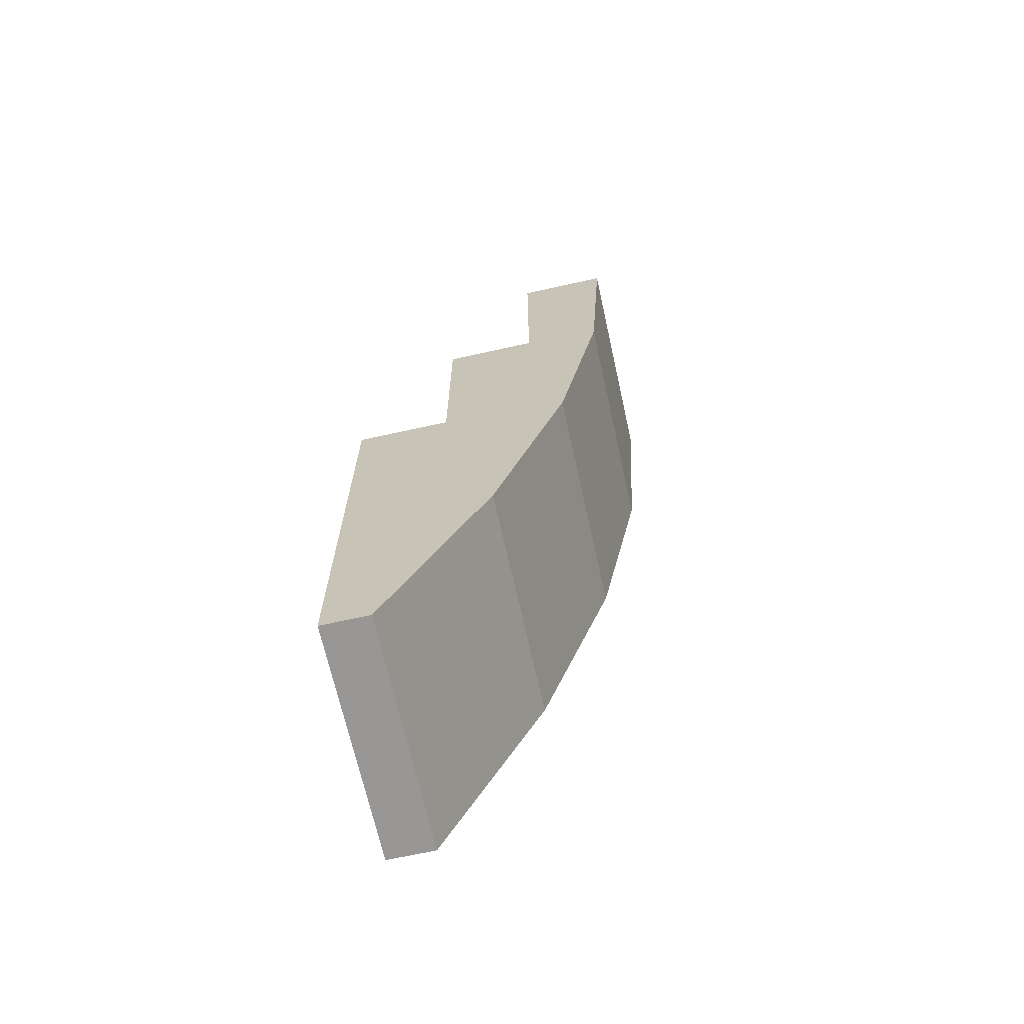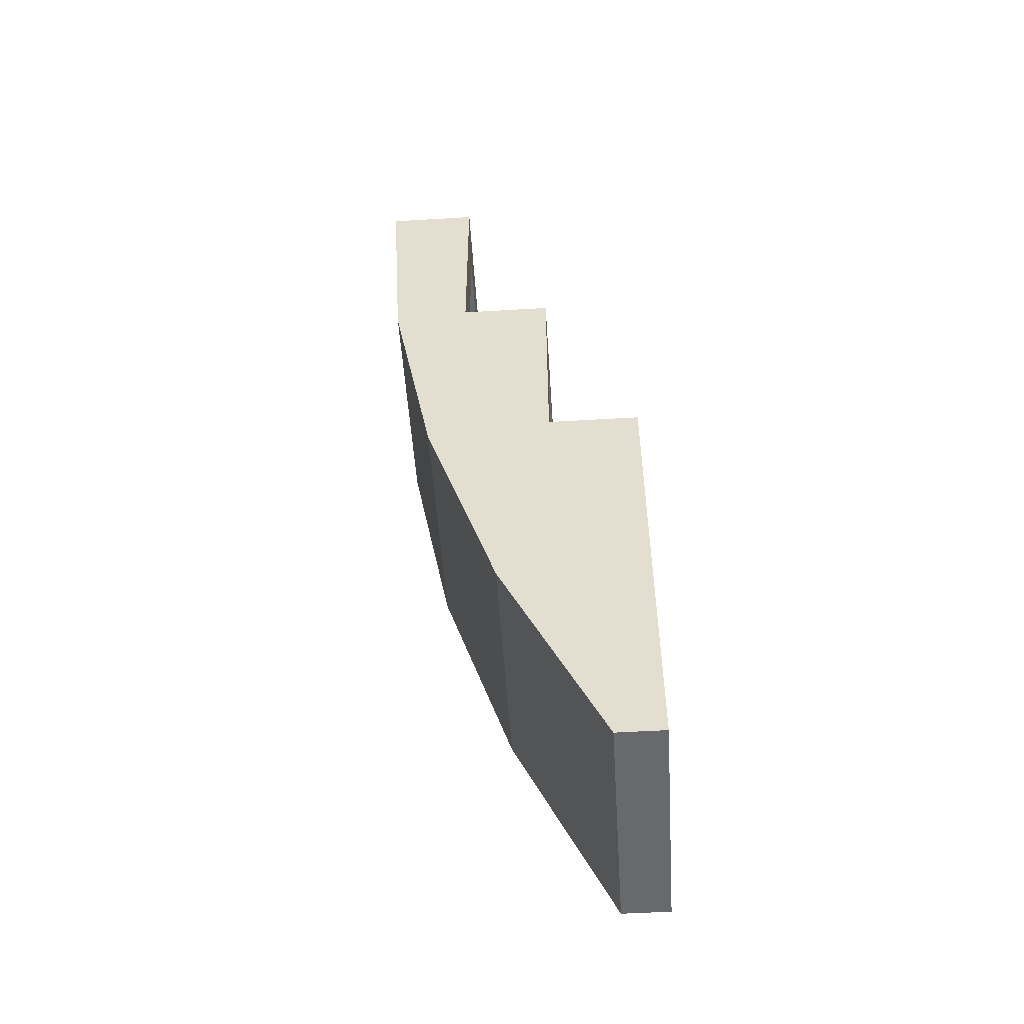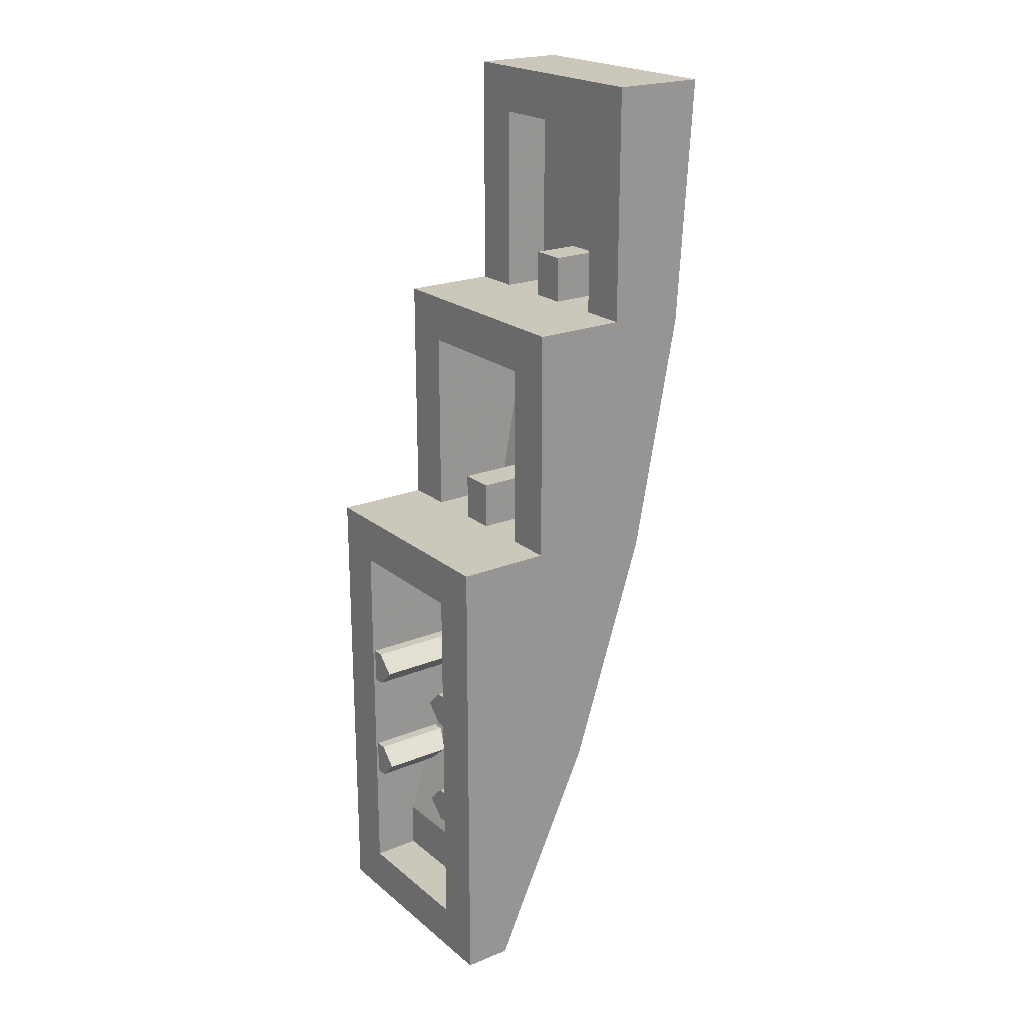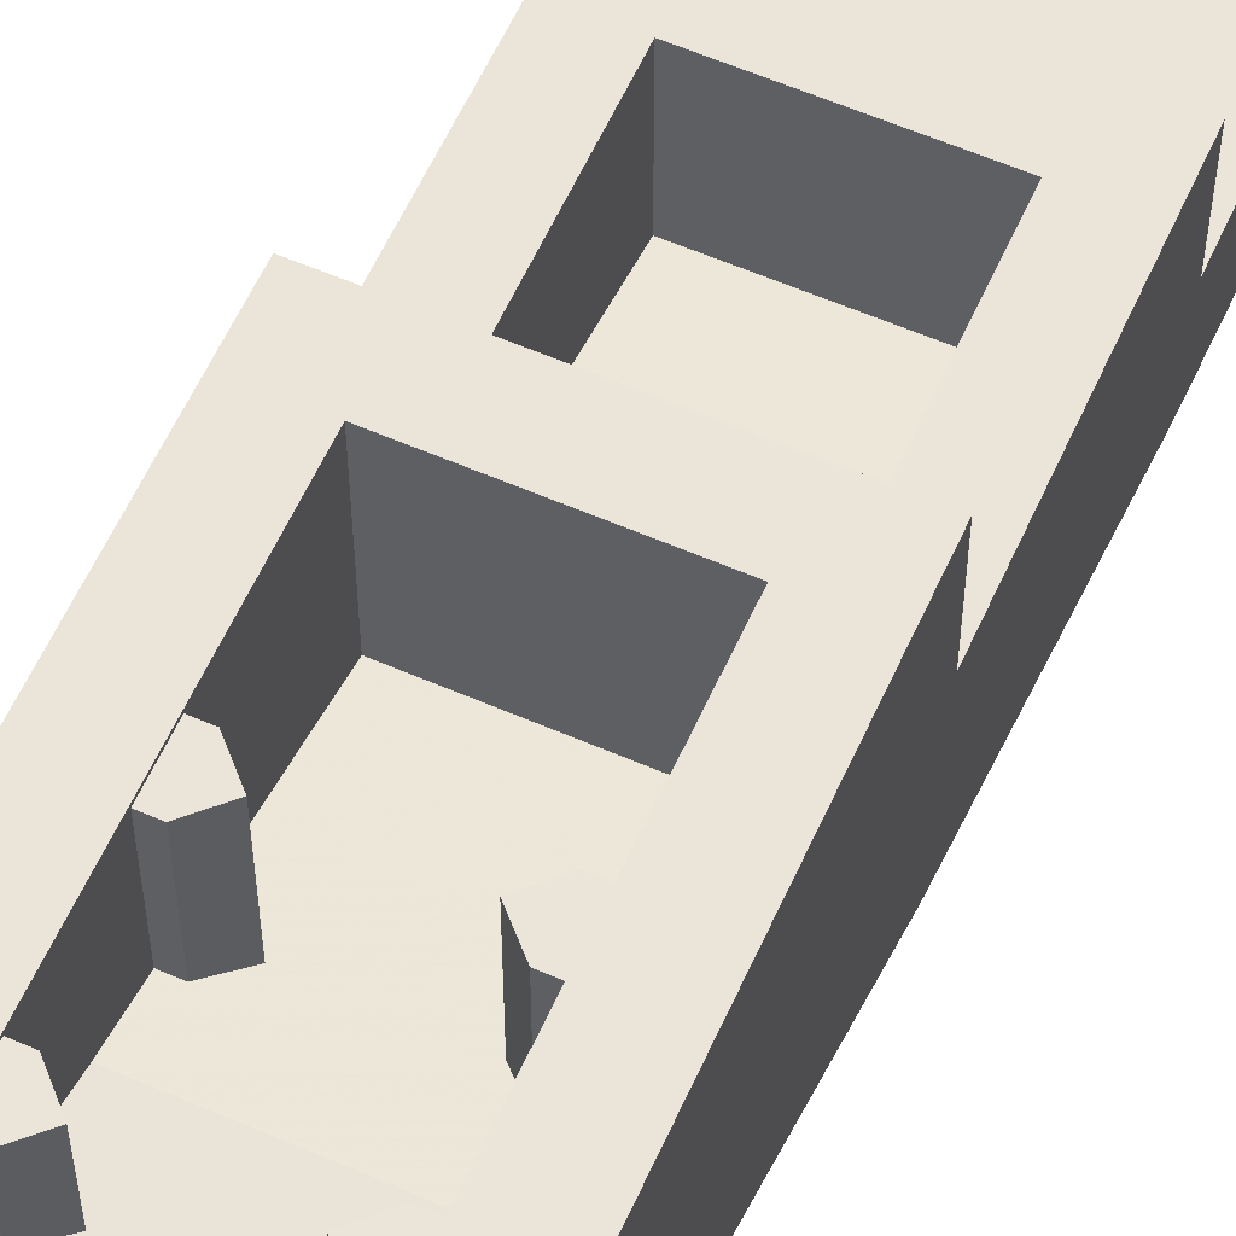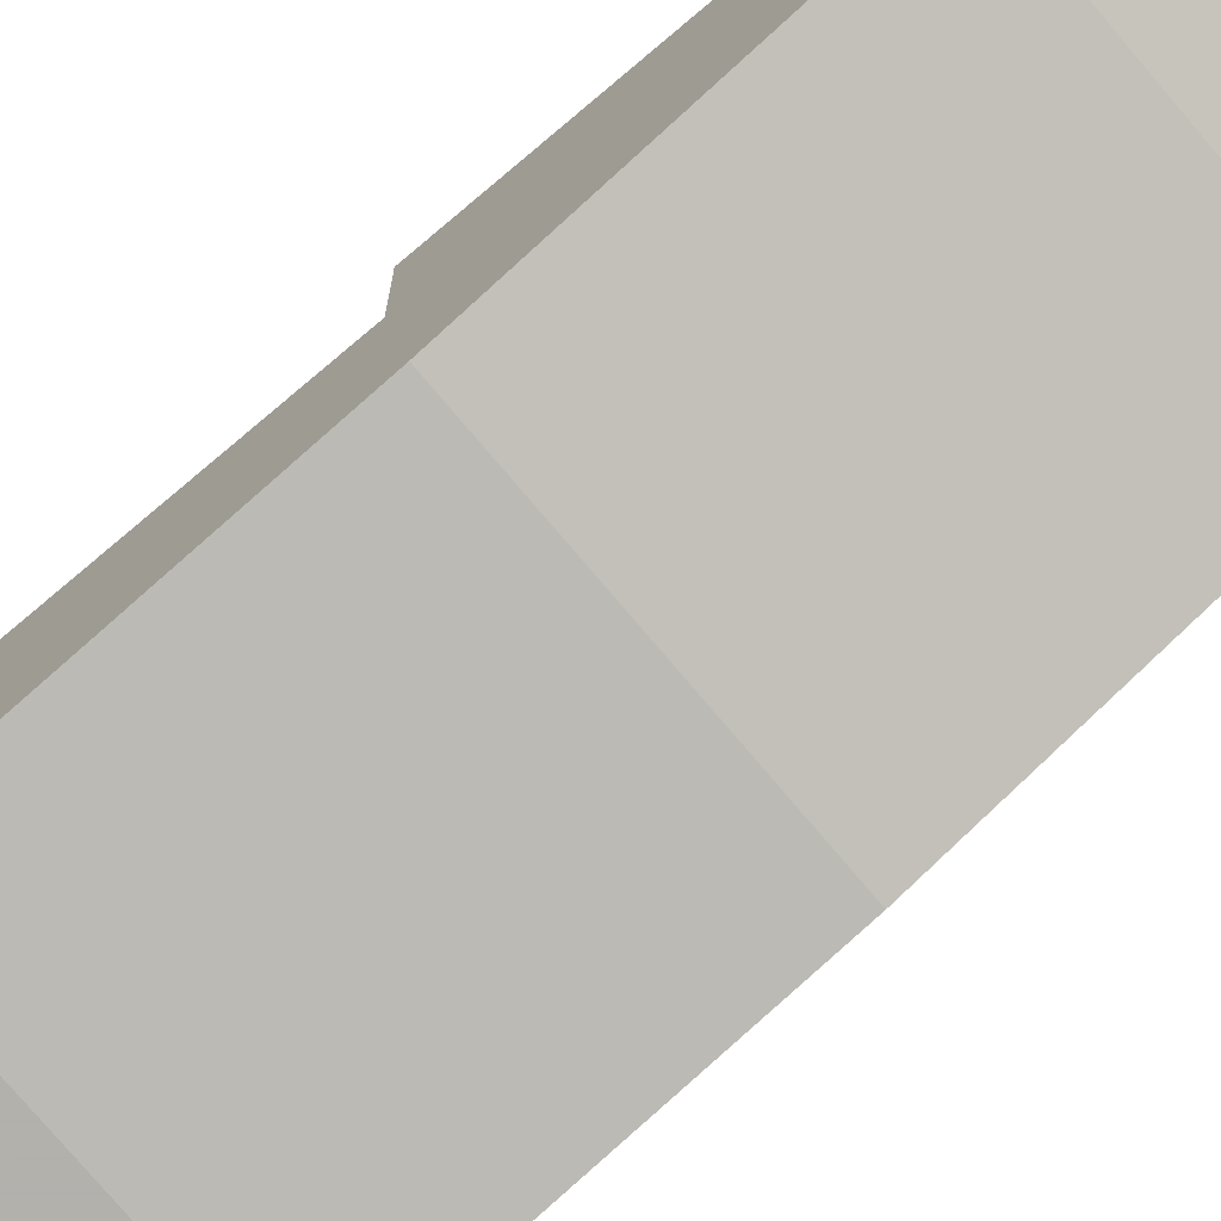
<metadata>
{"format":"obj","ext":"obj","renderer":"f3d","projection":"perspective","resolution":1024,"background":"white","views":[{"elev":-68.3,"azim":-77.5,"up":"+Z"},{"elev":-52.6,"azim":93.7,"up":"+Z"},{"elev":21.6,"azim":-125.6,"up":"+Z"},{"elev":59.1,"azim":-155.9,"up":"+Y"},{"elev":-76.3,"azim":130.2,"up":"+Y"}]}
</metadata>
<code>
v 4 9.6 -16
v 4 8 -16
v -4 8 -16
v -4 8 -16
v -4 9.6 -16
v 4 9.6 -16
v -4 3.2 16
v -4 0 16
v 4 0 16
v 4 0 16
v 4 3.2 16
v -4 3.2 16
v -4 9.6 -16
v -2.4 9.6 -14.4
v 2.4 9.6 -14.4
v 2.4 9.6 -14.4
v 4 9.6 -16
v -4 9.6 -16
v 4 9.6 0
v 2.4 9.6 -1.6
v -2.4 9.6 -1.6
v -2.4 9.6 -1.6
v -4 9.6 0
v 4 9.6 0
v -4 9.6 -16
v -4 9.6 0
v -2.4 9.6 -1.6
v -2.4 9.6 -1.6
v -2.4 9.6 -14.4
v -4 9.6 -16
v 4 9.6 0
v 4 9.6 -16
v 2.4 9.6 -14.4
v 2.4 9.6 -14.4
v 2.4 9.6 -1.6
v 4 9.6 0
v -4 9.6 0
v -2.4 6.4 0
v 2.4 6.4 0
v 2.4 6.4 0
v 4 9.6 0
v -4 9.6 0
v -4 9.6 0
v -4 6.4 0
v -2.4 6.4 0
v 2.4 6.4 0
v 4 6.4 0
v 4 9.6 0
v 4 6.4 8
v 2.4 6.4 6.4
v -2.4 6.4 6.4
v -2.4 6.4 6.4
v -4 6.4 8
v 4 6.4 8
v -4 6.4 0
v -4 6.4 8
v -2.4 6.4 6.4
v -2.4 6.4 6.4
v -2.4 6.4 0
v -4 6.4 0
v 4 6.4 0
v 2.4 6.4 0
v 2.4 6.4 6.4
v 2.4 6.4 6.4
v 4 6.4 8
v 4 6.4 0
v -4 6.4 8
v -2.4 3.2 8
v 2.4 3.2 8
v 2.4 3.2 8
v 4 6.4 8
v -4 6.4 8
v -4 6.4 8
v -4 3.2 8
v -2.4 3.2 8
v 2.4 3.2 8
v 4 3.2 8
v 4 6.4 8
v 4 3.2 16
v 2.4 3.2 14.4
v -2.4 3.2 14.4
v -2.4 3.2 14.4
v -4 3.2 16
v 4 3.2 16
v -4 3.2 8
v -4 3.2 16
v -2.4 3.2 14.4
v -2.4 3.2 14.4
v -2.4 3.2 8
v -4 3.2 8
v 4 3.2 8
v 2.4 3.2 8
v 2.4 3.2 14.4
v 2.4 3.2 14.4
v 4 3.2 16
v 4 3.2 8
v 2.4 8 -14.4
v -2.4 8 -12.8
v 2.4 8 -12.8
v -2.4 8 -12.8
v 2.4 8 -14.4
v -2.4 8 -14.4
v 2.4 8 -14.4
v -2.4 9.6 -14.4
v -2.4 8 -14.4
v -2.4 9.6 -14.4
v 2.4 8 -14.4
v 2.4 9.6 -14.4
v 2.4 1.6 14.4
v -2.4 1.6 8
v -2.4 1.6 14.4
v -2.4 1.6 8
v 2.4 1.6 14.4
v 2.4 1.6 8
v 2.4 1.6 14.4
v -2.4 3.2 14.4
v 2.4 3.2 14.4
v -2.4 3.2 14.4
v 2.4 1.6 14.4
v -2.4 1.6 14.4
v 2.4 1.6 8
v 2.4 3.2 14.4
v 2.4 3.2 8
v 2.4 3.2 14.4
v 2.4 1.6 8
v 2.4 1.6 14.4
v -2.4 1.6 8
v 2.4 3.2 8
v -2.4 3.2 8
v 2.4 3.2 8
v -2.4 1.6 8
v 2.4 1.6 8
v -2.4 1.6 14.4
v -2.4 3.2 8
v -2.4 3.2 14.4
v -2.4 3.2 8
v -2.4 1.6 14.4
v -2.4 1.6 8
v 2.4 3.6 0
v -2.4 3.6 0
v -2.4 2.4 6.4
v -2.4 2.4 6.4
v 2.4 2.4 6.4
v 2.4 3.6 0
v -2.4 3.6 0
v -2.4 6.4 0
v -2.4 6.4 6.4
v -2.4 6.4 6.4
v -2.4 2.4 6.4
v -2.4 3.6 0
v 2.4 3.6 0
v 2.4 2.4 6.4
v 2.4 6.4 6.4
v 2.4 6.4 6.4
v 2.4 6.4 0
v 2.4 3.6 0
v -2.4 2.4 6.4
v -2.4 6.4 6.4
v 2.4 6.4 6.4
v 2.4 6.4 6.4
v 2.4 2.4 6.4
v -2.4 2.4 6.4
v 2.4 3.6 0
v 2.4 6.4 0
v -2.4 6.4 0
v -2.4 6.4 0
v -2.4 3.6 0
v 2.4 3.6 0
v 2.4 4.8 -1.6
v 2.4 6.4 -8
v -2.4 6.4 -8
v -2.4 6.4 -8
v -2.4 4.8 -1.6
v 2.4 4.8 -1.6
v 2.4 6.4 -8
v 2.4 8 -12.8
v -2.4 8 -12.8
v -2.4 8 -12.8
v -2.4 6.4 -8
v 2.4 6.4 -8
v -2.4 4.8 -1.6
v -2.4 6.4 -8
v -2.4 9.6 -8
v -2.4 9.6 -8
v -2.4 9.6 -1.6
v -2.4 4.8 -1.6
v 2.4 4.8 -1.6
v 2.4 9.6 -1.6
v 2.4 9.6 -8
v 2.4 9.6 -8
v 2.4 6.4 -8
v 2.4 4.8 -1.6
v -2.4 6.4 -8
v -2.4 8 -12.8
v -2.4 9.6 -12.8
v -2.4 9.6 -12.8
v -2.4 9.6 -8
v -2.4 6.4 -8
v 2.4 6.4 -8
v 2.4 9.6 -8
v 2.4 9.6 -12.8
v 2.4 9.6 -12.8
v 2.4 8 -12.8
v 2.4 6.4 -8
v -2.4 8 -14.4
v -2.4 9.6 -14.4
v -2.4 9.6 -12.8
v -2.4 9.6 -12.8
v -2.4 8 -12.8
v -2.4 8 -14.4
v 2.4 8 -14.4
v 2.4 8 -12.8
v 2.4 9.6 -12.8
v 2.4 9.6 -12.8
v 2.4 9.6 -14.4
v 2.4 8 -14.4
v -2.4 4.8 -1.6
v -2.4 9.6 -1.6
v 2.4 9.6 -1.6
v 2.4 9.6 -1.6
v 2.4 4.8 -1.6
v -2.4 4.8 -1.6
v -4 0 16
v -4 2.036 -0.5625
v -4 0.5134 7.648
v -4 2.036 -0.5625
v -4 0 16
v -4 8 -16
v -4 2.036 -0.5625
v -4 8 -16
v -4 4.543 -8.492
v 4 0 16
v 4 0.5134 7.648
v 4 2.036 -0.5625
v 4 2.036 -0.5625
v 4 8 -16
v 4 0 16
v 4 2.036 -0.5625
v 4 4.543 -8.492
v 4 8 -16
v -4 6.4 0
v -4 9.6 0
v -4 9.6 -16
v -4 9.6 -16
v -4 8 -16
v -4 6.4 0
v -4 8 -16
v -4 3.2 8
v -4 6.4 0
v -4 6.4 0
v -4 3.2 8
v -4 6.4 8
v -4 3.2 8
v -4 0 16
v -4 3.2 16
v -4 8 -16
v -4 0 16
v -4 3.2 8
v 4 8 -16
v 4 9.6 -16
v 4 9.6 0
v 4 9.6 0
v 4 6.4 0
v 4 8 -16
v 4 6.4 0
v 4 3.2 8
v 4 8 -16
v 4 6.4 8
v 4 3.2 8
v 4 6.4 0
v 4 3.2 16
v 4 0 16
v 4 3.2 8
v 4 3.2 8
v 4 0 16
v 4 8 -16
v 2.4 5.75 -5.4
v 2.4 9.52 -5.4
v 2 9.52 -5.4
v 2 9.52 -5.4
v 2 5.75 -5.4
v 2.4 5.75 -5.4
v 2 9.52 -5.4
v 1.4 9.52 -6
v 1.4 5.9 -6
v 1.4 5.9 -6
v 2 5.75 -5.4
v 2 9.52 -5.4
v 1.4 9.52 -6
v 2 9.52 -6.6
v 2 6.05 -6.6
v 2 6.05 -6.6
v 1.4 5.9 -6
v 1.4 9.52 -6
v 2 6.05 -6.6
v 2 9.52 -6.6
v 2.4 9.52 -6.6
v 2.4 9.52 -6.6
v 2.4 6.05 -6.6
v 2 6.05 -6.6
v 2.4 6.867 -9.4
v 2.4 9.52 -9.4
v 2 9.52 -9.4
v 2 9.52 -9.4
v 2 6.867 -9.4
v 2.4 6.867 -9.4
v 2 9.52 -9.4
v 1.4 9.52 -10
v 1.4 7.067 -10
v 1.4 7.067 -10
v 2 6.867 -9.4
v 2 9.52 -9.4
v 1.4 9.52 -10
v 2 9.52 -10.6
v 2 7.267 -10.6
v 2 7.267 -10.6
v 1.4 7.067 -10
v 1.4 9.52 -10
v 2 7.267 -10.6
v 2 9.52 -10.6
v 2.4 9.52 -10.6
v 2.4 9.52 -10.6
v 2.4 7.267 -10.6
v 2 7.267 -10.6
v 2 9.52 -10.6
v 2 9.52 -9.4
v 2.4 9.52 -9.4
v 2.4 9.52 -9.4
v 2.4 9.52 -10.6
v 2 9.52 -10.6
v 2 9.52 -9.4
v 2 9.52 -10.6
v 1.4 9.52 -10
v 2 9.52 -5.4
v 2 9.52 -6.6
v 1.4 9.52 -6
v 2 9.52 -6.6
v 2 9.52 -5.4
v 2.4 9.52 -5.4
v 2.4 9.52 -5.4
v 2.4 9.52 -6.6
v 2 9.52 -6.6
v -2.4 9.52 -5.4
v -2.4 5.75 -5.4
v -2 5.75 -5.4
v -2 5.75 -5.4
v -2 9.52 -5.4
v -2.4 9.52 -5.4
v -2 5.75 -5.4
v -1.4 5.9 -6
v -1.4 9.52 -6
v -1.4 9.52 -6
v -2 9.52 -5.4
v -2 5.75 -5.4
v -1.4 5.9 -6
v -2 6.05 -6.6
v -2 9.52 -6.6
v -2 9.52 -6.6
v -1.4 9.52 -6
v -1.4 5.9 -6
v -2 9.52 -6.6
v -2 6.05 -6.6
v -2.4 6.05 -6.6
v -2.4 6.05 -6.6
v -2.4 9.52 -6.6
v -2 9.52 -6.6
v -2.4 9.52 -9.4
v -2.4 6.867 -9.4
v -2 6.867 -9.4
v -2 6.867 -9.4
v -2 9.52 -9.4
v -2.4 9.52 -9.4
v -2 6.867 -9.4
v -1.4 7.067 -10
v -1.4 9.52 -10
v -1.4 9.52 -10
v -2 9.52 -9.4
v -2 6.867 -9.4
v -1.4 7.067 -10
v -2 7.267 -10.6
v -2 9.52 -10.6
v -2 9.52 -10.6
v -1.4 9.52 -10
v -1.4 7.067 -10
v -2 9.52 -10.6
v -2 7.267 -10.6
v -2.4 7.267 -10.6
v -2.4 7.267 -10.6
v -2.4 9.52 -10.6
v -2 9.52 -10.6
v -2 9.52 -9.4
v -2 9.52 -10.6
v -2.4 9.52 -10.6
v -2.4 9.52 -10.6
v -2.4 9.52 -9.4
v -2 9.52 -9.4
v -1.4 9.52 -10
v -2 9.52 -10.6
v -2 9.52 -9.4
v -1.4 9.52 -6
v -2 9.52 -6.6
v -2 9.52 -5.4
v -2 9.52 -5.4
v -2 9.52 -6.6
v -2.4 9.52 -6.6
v -2.4 9.52 -6.6
v -2.4 9.52 -5.4
v -2 9.52 -5.4
v -0.6 3.2 9.6
v 0.6 3.2 9.6
v 0.6 3.2 8
v 0.6 3.2 8
v -0.6 3.2 8
v -0.6 3.2 9.6
v -0.6 3.2 9.6
v -0.6 1.6 9.6
v 0.6 1.6 9.6
v 0.6 1.6 9.6
v 0.6 3.2 9.6
v -0.6 3.2 9.6
v -0.6 3.2 8
v -0.6 1.6 8
v -0.6 1.6 9.6
v -0.6 1.6 9.6
v -0.6 3.2 9.6
v -0.6 3.2 8
v 0.6 3.2 9.6
v 0.6 1.6 9.6
v 0.6 1.6 8
v 0.6 1.6 8
v 0.6 3.2 8
v 0.6 3.2 9.6
v -0.6 6.4 1.6
v 0.6 6.4 0
v -0.6 6.4 0
v 0.6 6.4 0
v -0.6 6.4 1.6
v 0.6 6.4 1.6
v 0.6 6.4 0
v 0.6 6.4 1.6
v 0.6 3.3 1.6
v 0.6 3.3 1.6
v 0.6 3.6 0
v 0.6 6.4 0
v 0.6 3.3 1.6
v 0.6 6.4 1.6
v -0.6 6.4 1.6
v -0.6 6.4 1.6
v -0.6 3.3 1.6
v 0.6 3.3 1.6
v -0.6 6.4 1.6
v -0.6 6.4 0
v -0.6 3.6 0
v -0.6 3.6 0
v -0.6 3.3 1.6
v -0.6 6.4 1.6
v -4 0 16
v -4 0.5134 7.648
v 4 0.5134 7.648
v 4 0.5134 7.648
v 4 0 16
v -4 0 16
v -4 0.5134 7.648
v -4 2.036 -0.5632
v 4 2.036 -0.5632
v 4 2.036 -0.5632
v 4 0.5134 7.648
v -4 0.5134 7.648
v -4 2.036 -0.5632
v -4 4.543 -8.493
v 4 4.543 -8.493
v 4 4.543 -8.493
v 4 2.036 -0.5632
v -4 2.036 -0.5632
v -4 4.543 -8.493
v -4 8 -16
v 4 8 -16
v 4 8 -16
v 4 4.543 -8.493
v -4 4.543 -8.493
f 1 2 3
f 4 5 6
f 7 8 9
f 10 11 12
f 13 14 15
f 16 17 18
f 19 20 21
f 22 23 24
f 25 26 27
f 28 29 30
f 31 32 33
f 34 35 36
f 37 38 39
f 40 41 42
f 43 44 45
f 46 47 48
f 49 50 51
f 52 53 54
f 55 56 57
f 58 59 60
f 61 62 63
f 64 65 66
f 67 68 69
f 70 71 72
f 73 74 75
f 76 77 78
f 79 80 81
f 82 83 84
f 85 86 87
f 88 89 90
f 91 92 93
f 94 95 96
f 97 98 99
f 100 101 102
f 103 104 105
f 106 107 108
f 109 110 111
f 112 113 114
f 115 116 117
f 118 119 120
f 121 122 123
f 124 125 126
f 127 128 129
f 130 131 132
f 133 134 135
f 136 137 138
f 139 140 141
f 142 143 144
f 145 146 147
f 148 149 150
f 151 152 153
f 154 155 156
f 157 158 159
f 160 161 162
f 163 164 165
f 166 167 168
f 169 170 171
f 172 173 174
f 175 176 177
f 178 179 180
f 181 182 183
f 184 185 186
f 187 188 189
f 190 191 192
f 193 194 195
f 196 197 198
f 199 200 201
f 202 203 204
f 205 206 207
f 208 209 210
f 211 212 213
f 214 215 216
f 217 218 219
f 220 221 222
f 223 224 225
f 226 227 228
f 229 230 231
f 232 233 234
f 235 236 237
f 238 239 240
f 241 242 243
f 244 245 246
f 247 248 249
f 250 251 252
f 253 254 255
f 256 257 258
f 259 260 261
f 262 263 264
f 265 266 267
f 268 269 270
f 271 272 273
f 274 275 276
f 277 278 279
f 280 281 282
f 283 284 285
f 286 287 288
f 289 290 291
f 292 293 294
f 295 296 297
f 298 299 300
f 301 302 303
f 304 305 306
f 307 308 309
f 310 311 312
f 313 314 315
f 316 317 318
f 319 320 321
f 322 323 324
f 325 326 327
f 328 329 330
f 331 332 333
f 334 335 336
f 337 338 339
f 340 341 342
f 343 344 345
f 346 347 348
f 349 350 351
f 352 353 354
f 355 356 357
f 358 359 360
f 361 362 363
f 364 365 366
f 367 368 369
f 370 371 372
f 373 374 375
f 376 377 378
f 379 380 381
f 382 383 384
f 385 386 387
f 388 389 390
f 391 392 393
f 394 395 396
f 397 398 399
f 400 401 402
f 403 404 405
f 406 407 408
f 409 410 411
f 412 413 414
f 415 416 417
f 418 419 420
f 421 422 423
f 424 425 426
f 427 428 429
f 430 431 432
f 433 434 435
f 436 437 438
f 439 440 441
f 442 443 444
f 445 446 447
f 448 449 450
f 451 452 453
f 454 455 456
f 457 458 459
f 460 461 462
f 463 464 465
f 466 467 468
f 469 470 471
f 472 473 474
f 475 476 477
f 478 479 480

</code>
